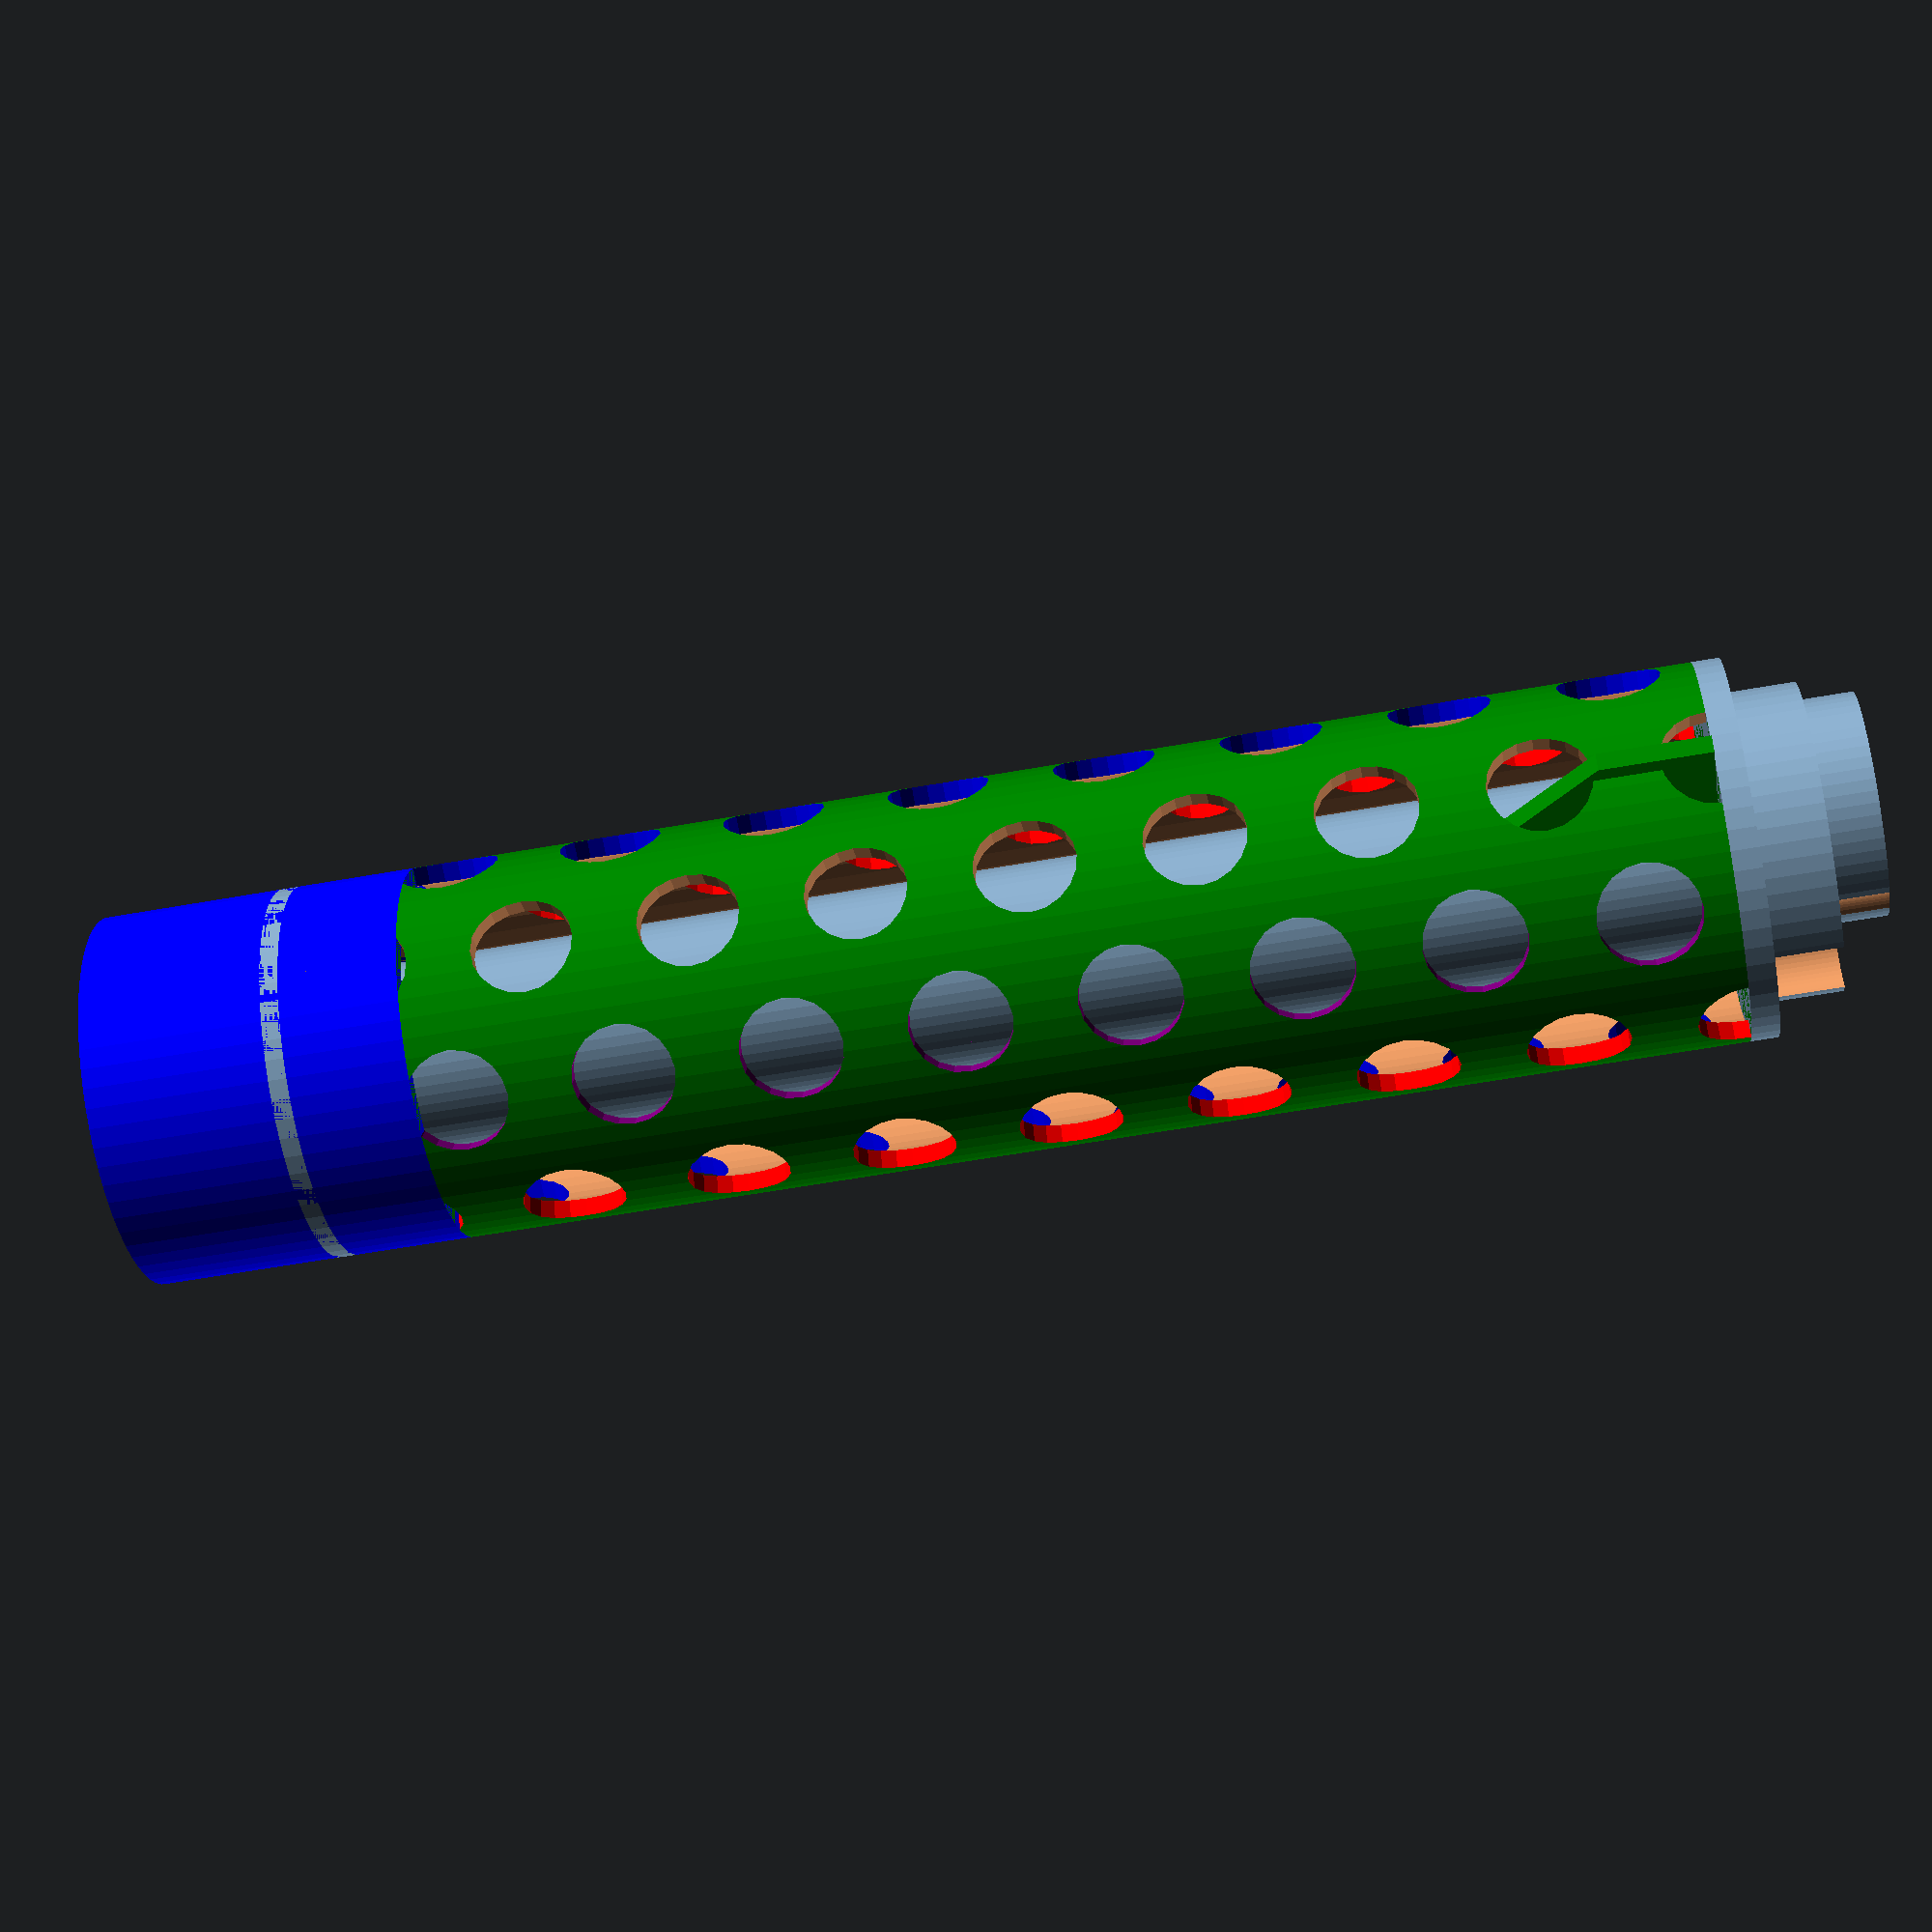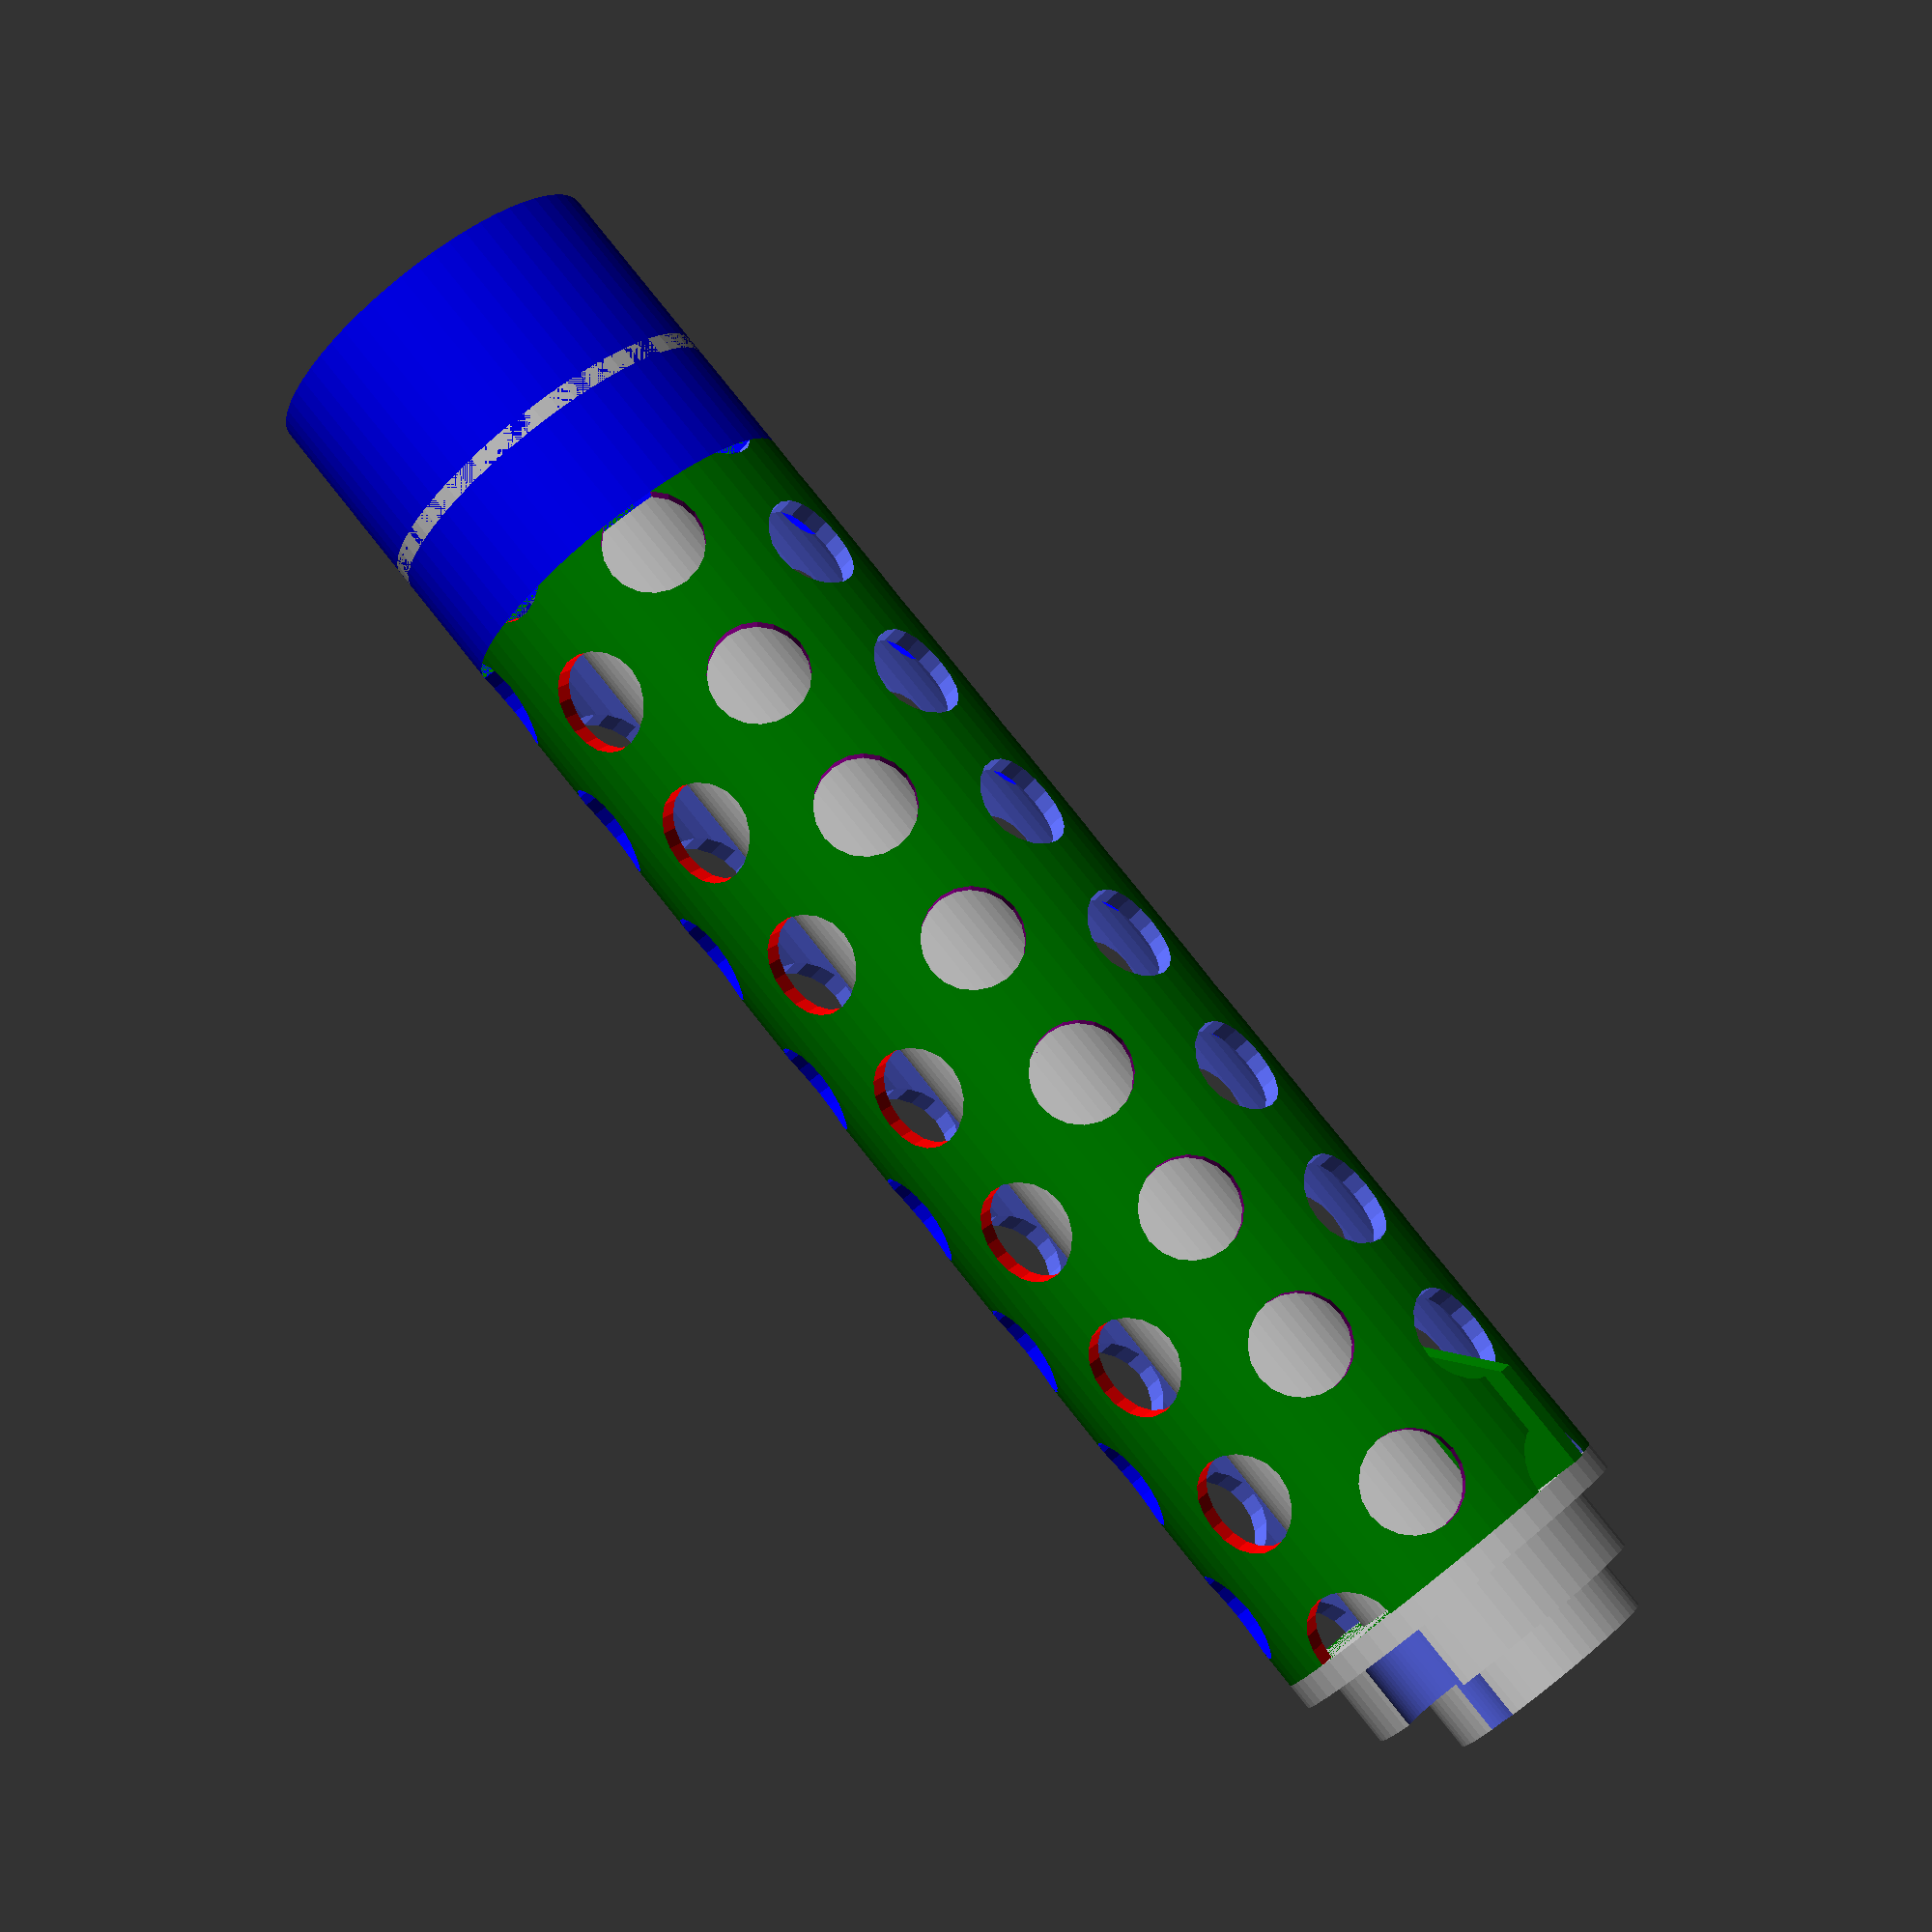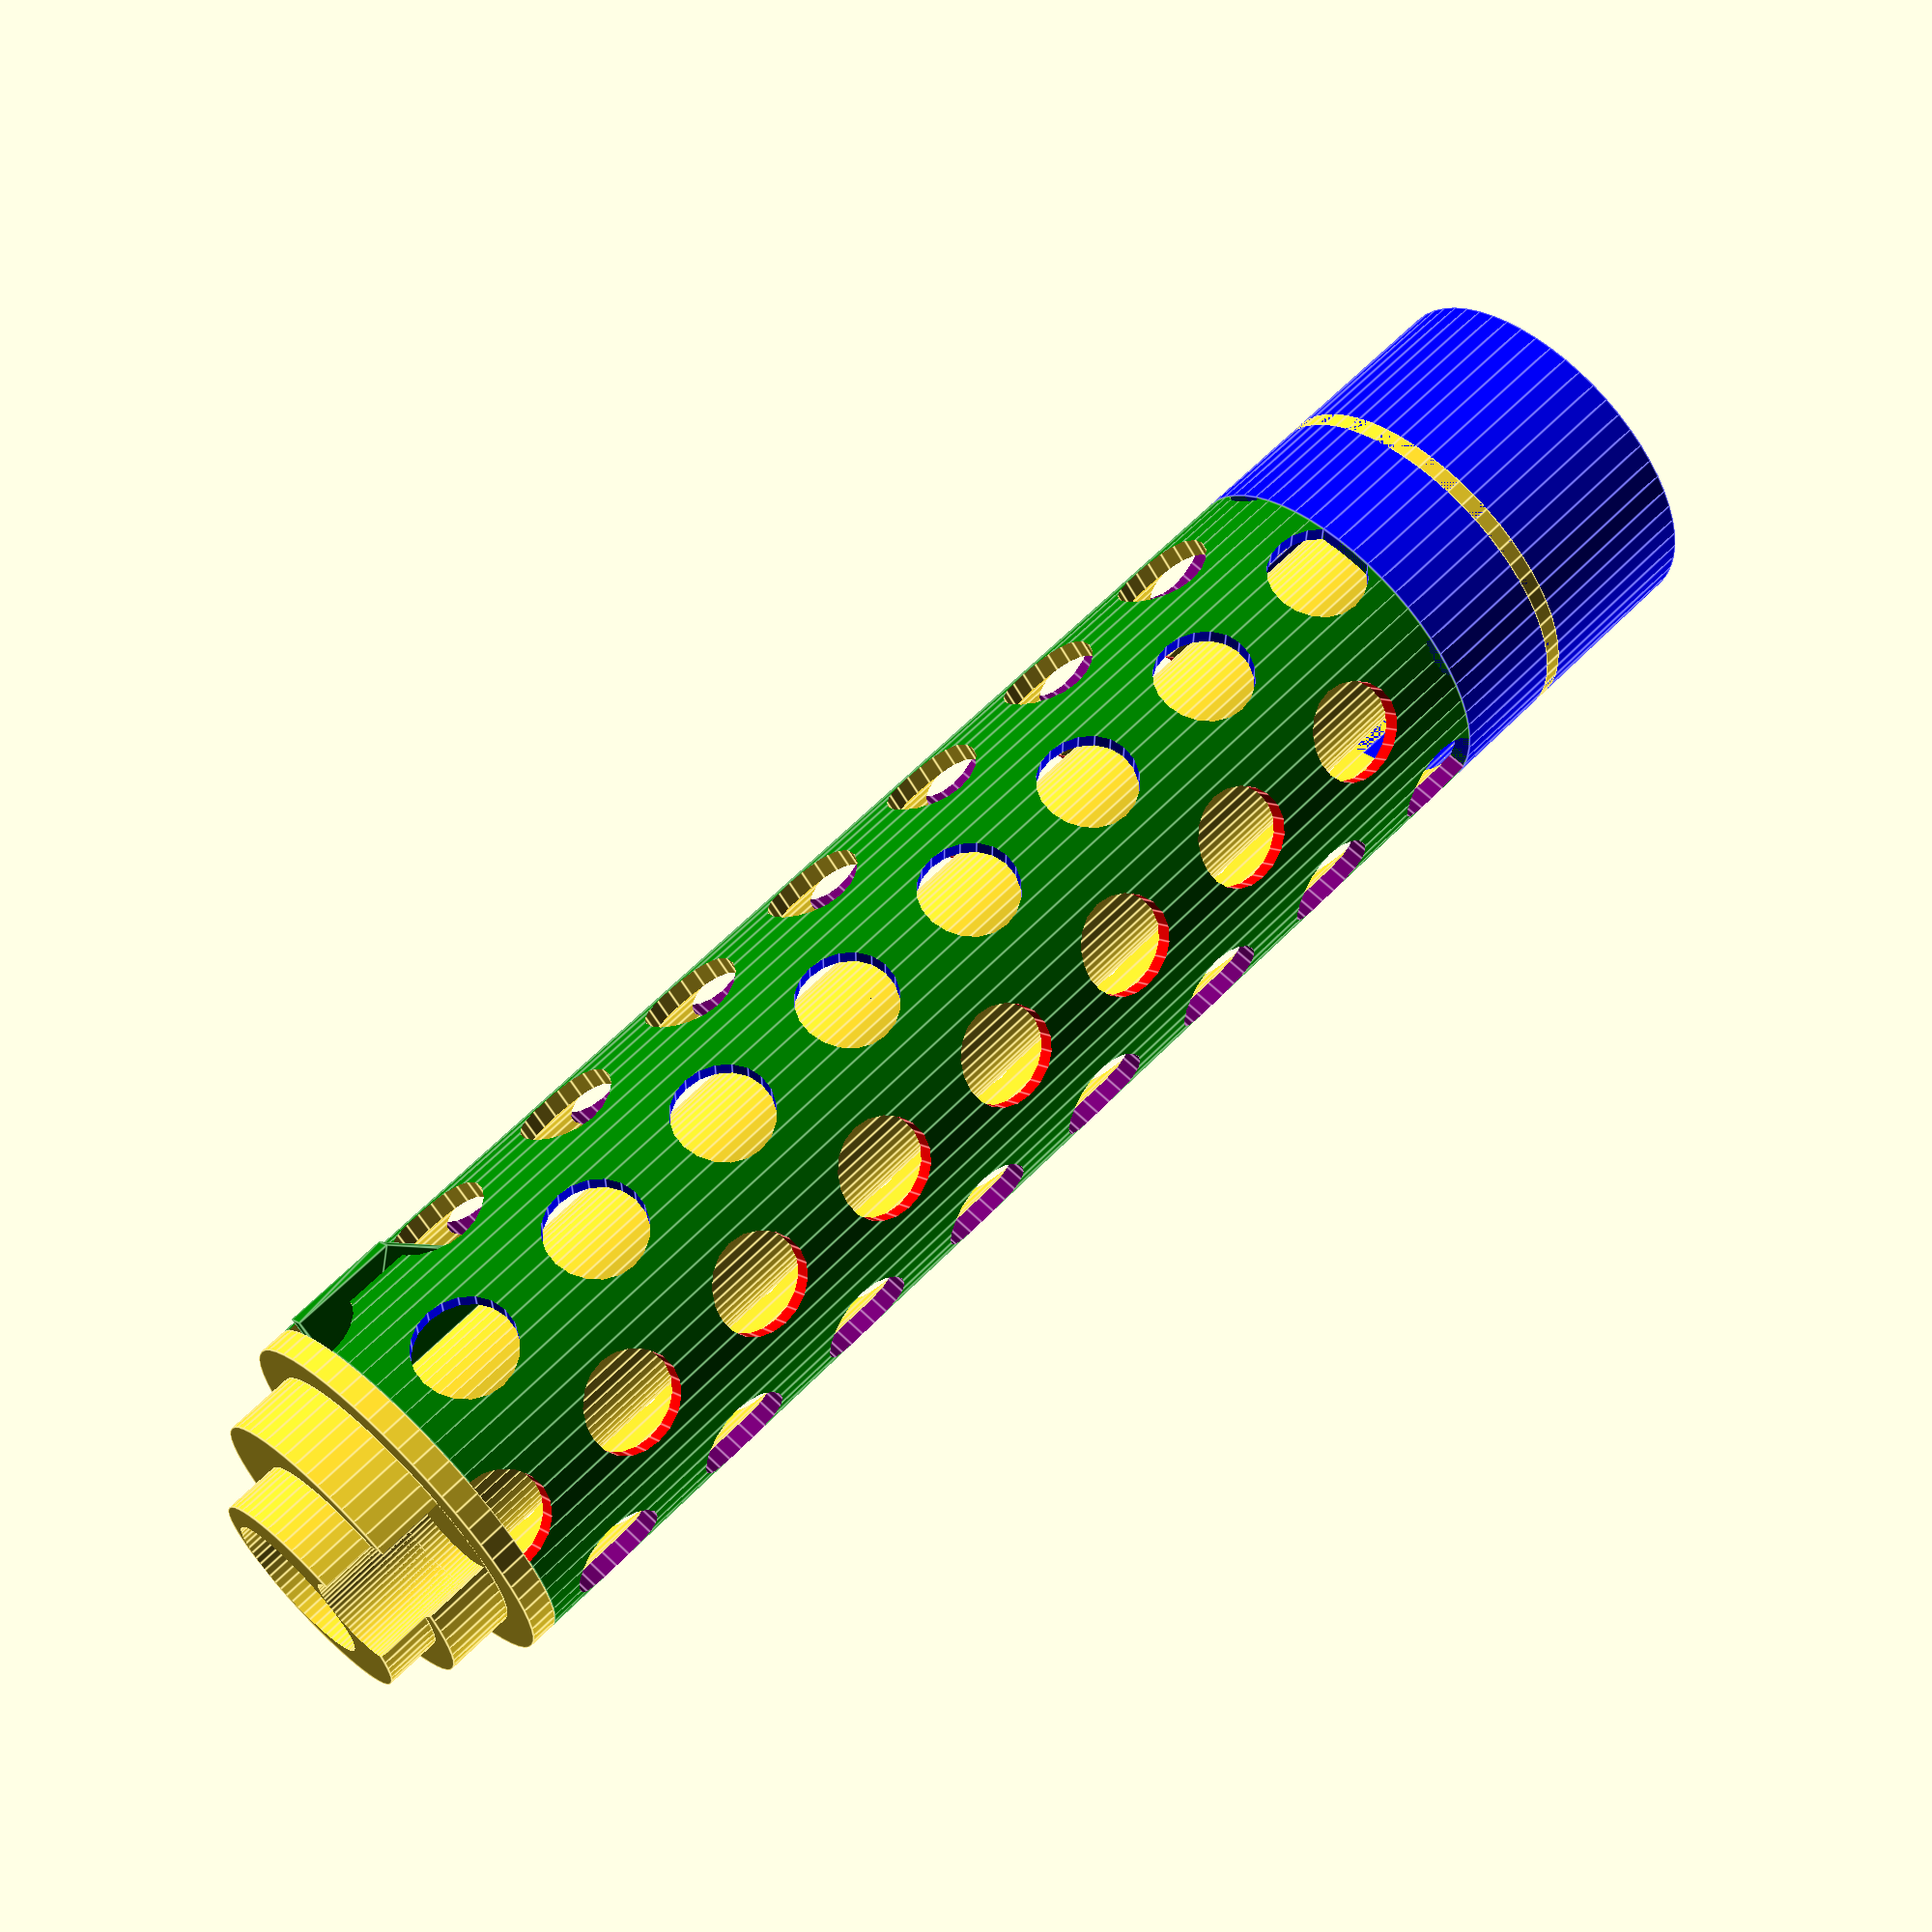
<openscad>
resolution=60;
barrel_outer_d=35;
//	barrel_outer=bore_inner_d + 4;  //What IS this for???


ring_inner_r=(barrel_outer_d+2)/2;
ring_outer_r=ring_inner_r+2;
ring_height=35;
mount_inner_r=32/2;
vent_r=11.11/2;
inset_height=40;
barrel_length=180; //53;
barrel_outer_r=ring_outer_r;   //+2;

bore_inner_r=8.5;	//was 8
bore_outer_r=bore_inner_r + 2;
max_sd3_print_height=8*2.5*10;
max_protrudes=max_sd3_print_height-ring_height;

bore_protrudes=barrel_length-40;	// How much protrudes above mounting ring (+35)
bore_height=ring_height + bore_protrudes;		// Total bore-barrel height
bore_bottom_inset=15;	// was 12			// How much of bore may go into rifle
bore_bottom_inset_outer_r=bore_inner_r + 1.5;	// What fits into rifle

muzzle_base_true_r=38.1/2;
muzzle_multiplier=ring_outer_r / muzzle_base_true_r;
muzzle_base_r=muzzle_base_true_r * muzzle_multiplier;
muzzle_tip_r=22.5/2 * muzzle_multiplier;
muzzle_middle_r=31/2 * muzzle_multiplier;
muzzle_hex_bolt_offset=2/3*muzzle_base_r;


//  Basic mounting ring
color("blue")
	difference(){
		cylinder(h = ring_height, r=ring_outer_r, $fn=resolution);	// outer ring
		translate([0,0,-1])
			cylinder(h = ring_height*2, r=ring_inner_r, $fn=resolution);	// minus inner barrel 
	}

// Mounting "pins"
color ("")
difference(){
	union(){
		translate ([-7.5/2,-19,0])
			cube ( [7,11,7	]);						// small wedge, lower
		translate ([-5,8,0])
			cube ( [10,11,7	]);						// large wedge, upper
	}
	translate([0,0,-1])		
		cylinder(h=25,r=mount_inner_r,$fn=resolution);	// innerbarrel curve
}

//  Barrel extension  "bore"
		echo("Max sd3 height:",max_sd3_print_height,"  max_protrudes",max_protrudes,"  bore_protrudes",bore_protrudes);
difference(){
	union(){		// Main barrel/bore
		cylinder(h=bore_height, r=bore_outer_r,$fn=resolution);
		translate([0,0,bore_bottom_inset+5])	// Lower bridge
			cylinder(h=2, r=ring_outer_r,$fn=resolution); 
		translate([0,0,bore_height])
			difference(){		// "Muzzle base"
				cylinder(h=3, r=muzzle_base_r,$fn=resolution); 
				translate([0,0,-5])
					cylinder(h=30, r=bore_inner_r,$fn=resolution); //real_d 8.5
			}
		translate([0,0,bore_height+3])	
			difference(){		// "Muzzle middle"
				cylinder(h=7.5, r=muzzle_middle_r,$fn=resolution);
				translate([0,0,-5])
					union(){
						cylinder(h=30, r=bore_inner_r,$fn=resolution); //real_d 8.5
						translate([muzzle_hex_bolt_offset,0,0])
							cylinder(h=30, r=10/2,$fn=resolution);
						translate([-muzzle_hex_bolt_offset,0,0])
							cylinder(h=30, r=10/2,$fn=resolution);
					}
				}
		translate([0,0,bore_height+3+7.5])
			difference(){		// "Muzzle tip"
				translate([1/4*muzzle_tip_r,0,0])
					cylinder(h=6, r=muzzle_tip_r,$fn=resolution);
				translate([0,0,-5])
					union(){
						cylinder(h=30, r=bore_inner_r,$fn=resolution); //real_d 8.5
						translate([muzzle_hex_bolt_offset,0,0])
							cylinder(h=30, r=10/2,$fn=resolution);
						translate([-muzzle_hex_bolt_offset,0,0])
							cylinder(h=30, r=10/2,$fn=resolution);	
					}
				}

		}
	union(){		// Core it
		translate([0,0,-5])
			cylinder(h=bore_height+10, r=bore_inner_r,$fn=resolution);
		color("red")  
			translate([0,0,-5])
				difference(){			// Shave a bit so it fits in the rifle
					cylinder(h=bore_bottom_inset+5, r=bore_outer_r+1,$fn=resolution);
					cylinder(h=bore_bottom_inset+5, r=bore_bottom_inset_outer_r,$fn=resolution);
		}
	}
}

//  Longer, wider barrel
		echo ("inset_height:", inset_height, "  barrel_length", barrel_length, "  barrel_outer_r" , barrel_outer_r);

difference() {
		translate([0, 0, inset_height-5])
		difference(){
			union(){		// outer barrel
				color ("green")										//outer barrel 
					cylinder(h = barrel_length-inset_height, r=barrel_outer_r, $fn=resolution);
				
				}
			union(){		// things that are subtracted form the barrel
				translate([0,0,-21])
					cylinder(h = barrel_length*2, r=ring_outer_r-2, $fn=resolution);	// minus inner barrel
			}
		}


//subtract the vents
//diff = 37.28/22.92 == 1.62
		translate([0,0,-1*vent_r]) //inset_height ])  //color ("yellow")
	for (z = [1,2,3,4,5,6,7,8,9,10])
	{
			translate ([0,0,z*3.25*vent_r])	
			{
				rotate([90,0,0])
					translate([0,0,-40])
						cylinder(h=80, r=vent_r ,$fn=20);
				color("red")
				rotate([90,0,90])
					translate([0,0,-40])
						cylinder(h=80, r=vent_r ,$fn=20);
			}
			translate ([0,0,z*3.25*vent_r+vent_r*1.62])
			{
				color("purple")
				rotate([90,0,45])
					translate([0,0,-40])
						cylinder(h=80, r=vent_r ,$fn=20);
				color("blue")
				rotate([90,0,135])
					translate([0,0,-40])
						cylinder(h=80, r=vent_r ,$fn=20);
			}
		
	}
}


// front sight
sight_width=2;
sight_height=barrel_outer_r-bore_inner_r;
sight_length=2*sight_height;
//color("purple")
//	translate([-sight_width/2,bore_inner_r,bore_height-sight_length])
	//	 	cube([sight_width,sight_height,sight_length]);


color("green")
	translate([-sight_width/2,bore_outer_r-0.1,bore_height])
polyhedron(points = [	[0,0,0],
							[0,sight_height,0],
							[sight_width,0,0],
							[0,0,-sight_length],
							[sight_width,0,-sight_length],
							[sight_width,sight_height,0],
							[0,sight_height,-sight_length/2],
							[sight_width,sight_height,-sight_length/2] ],
							triangles = [ [0,6,1], [0,3,6],
										[3,7,6],[3,4,7],
										[7,2,5],[7,4,2],
										[6,5,1],[6,7,5],
										[0,2,4],[0,4,3],
										[0,5,2],[0,1,5]	],
							convexity = 9);


//	additional frame box
//  screws


// Measure max print height of a Solidoodle3
//  color("black")  	cylinder(h=	max_sd3_print_height, r=5);










</openscad>
<views>
elev=56.3 azim=243.0 roll=280.7 proj=p view=wireframe
elev=98.5 azim=228.8 roll=218.6 proj=p view=solid
elev=297.1 azim=315.7 roll=44.2 proj=p view=edges
</views>
